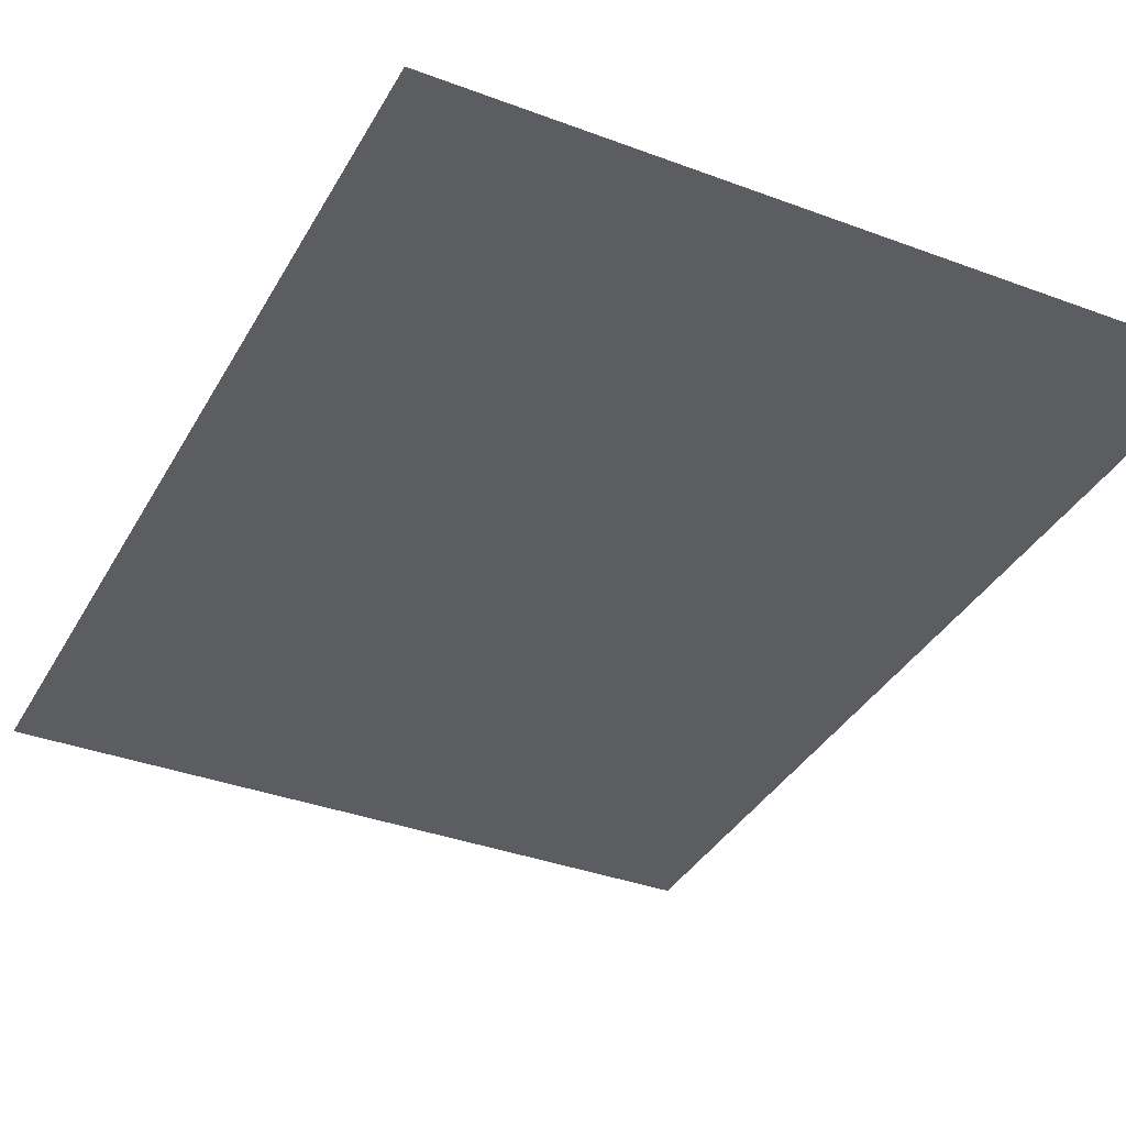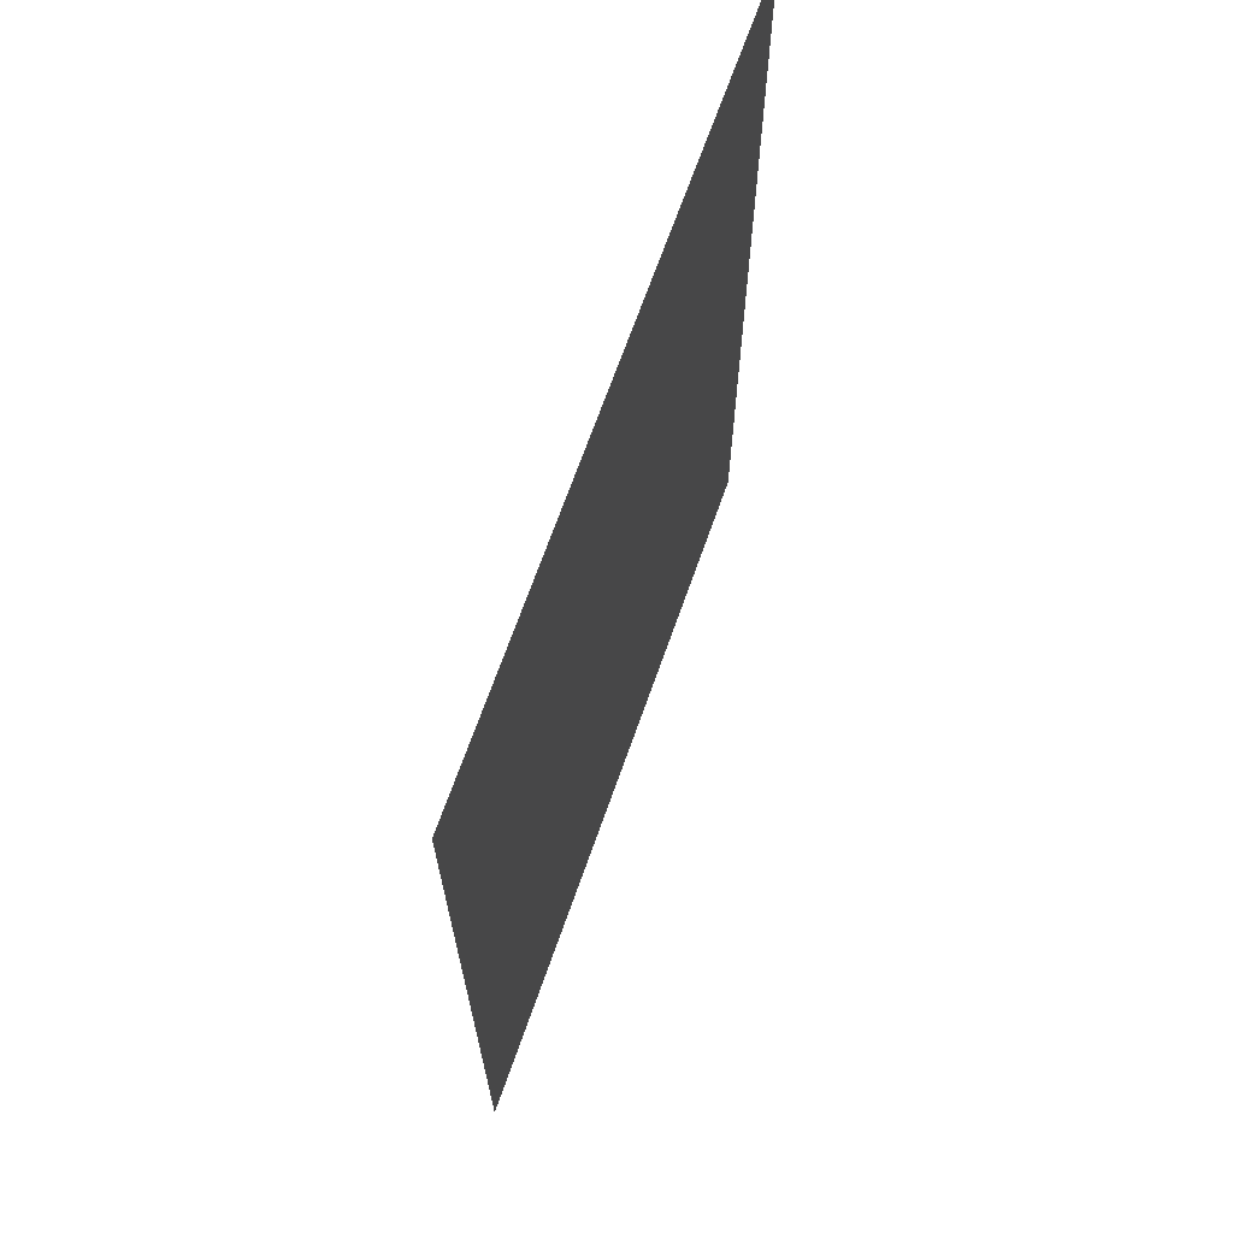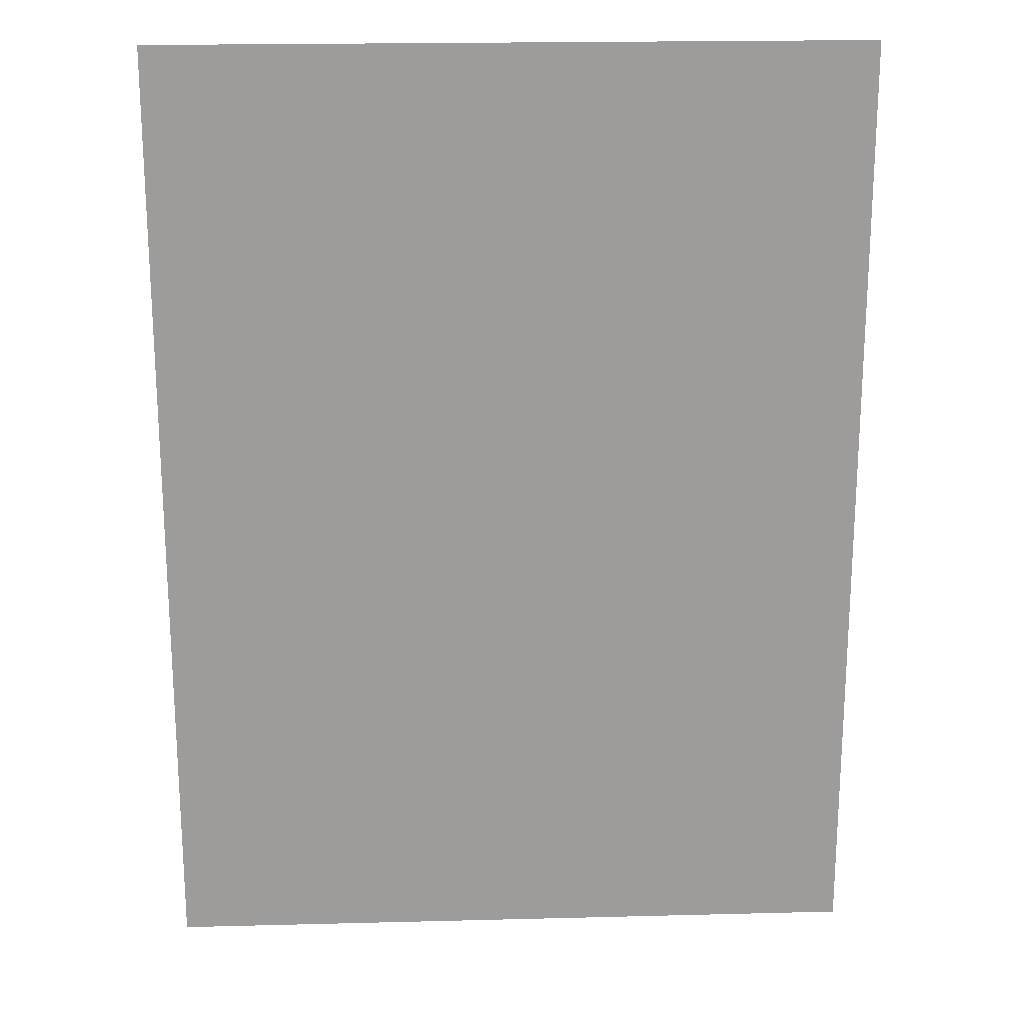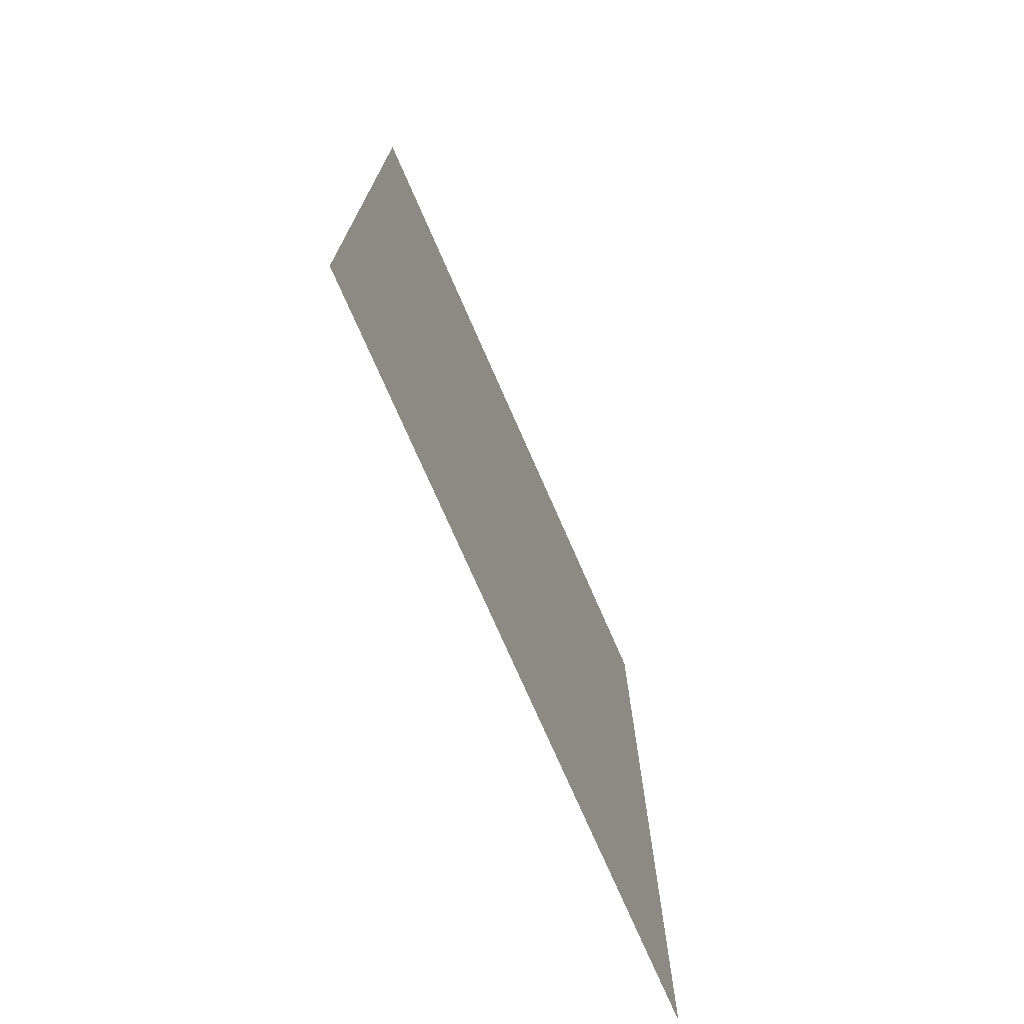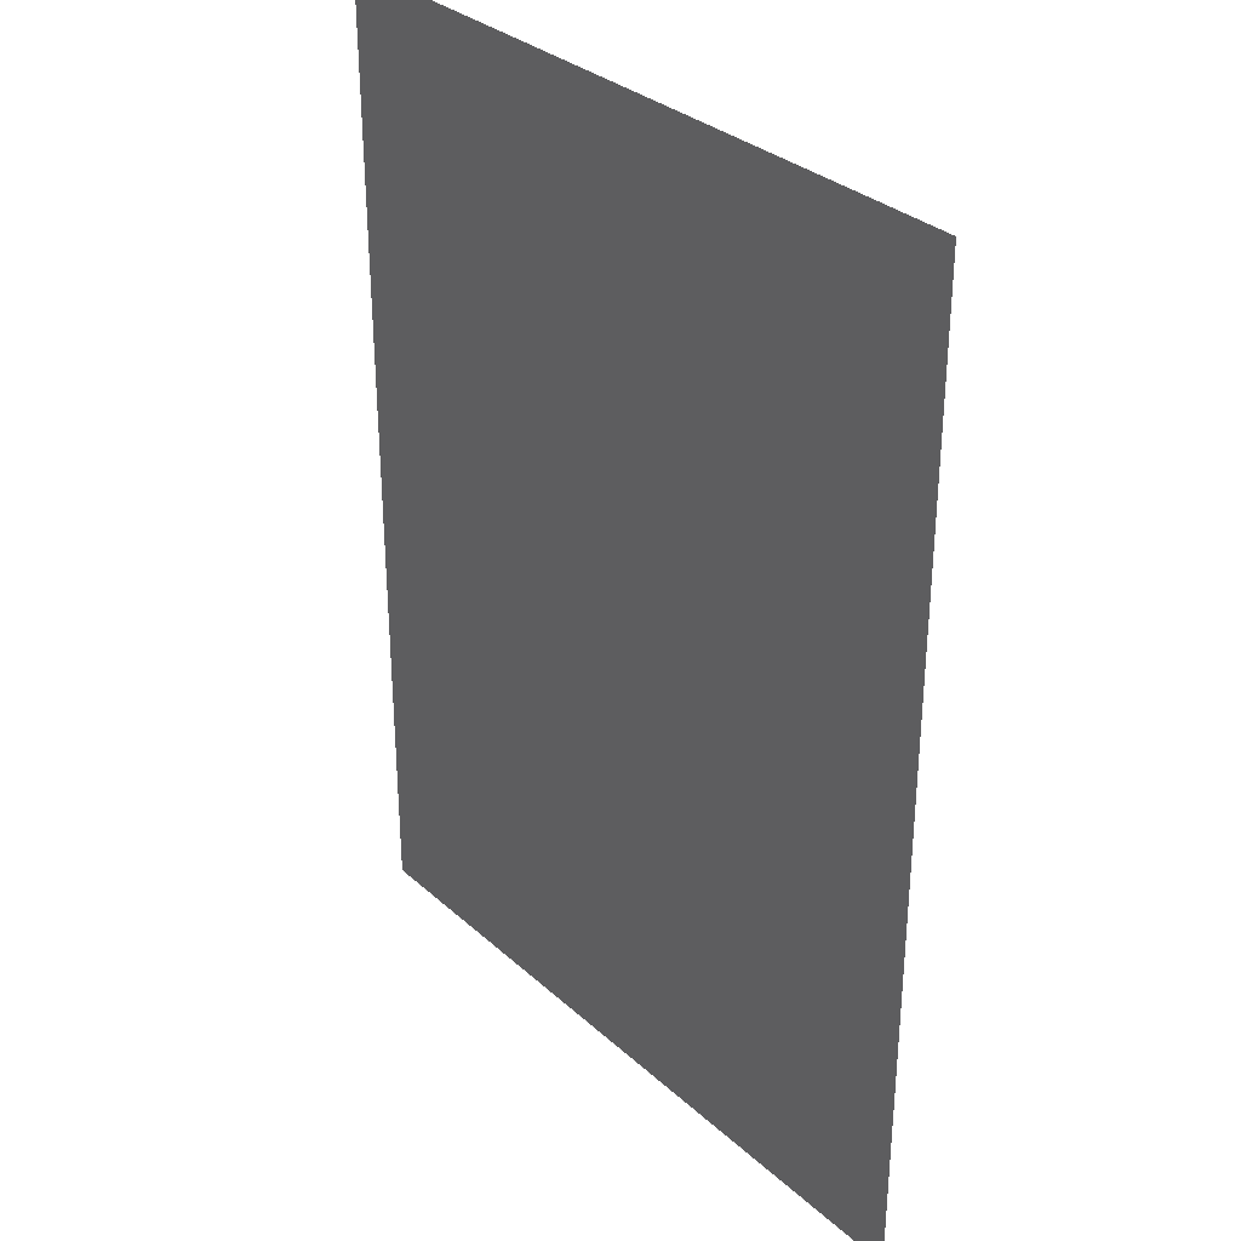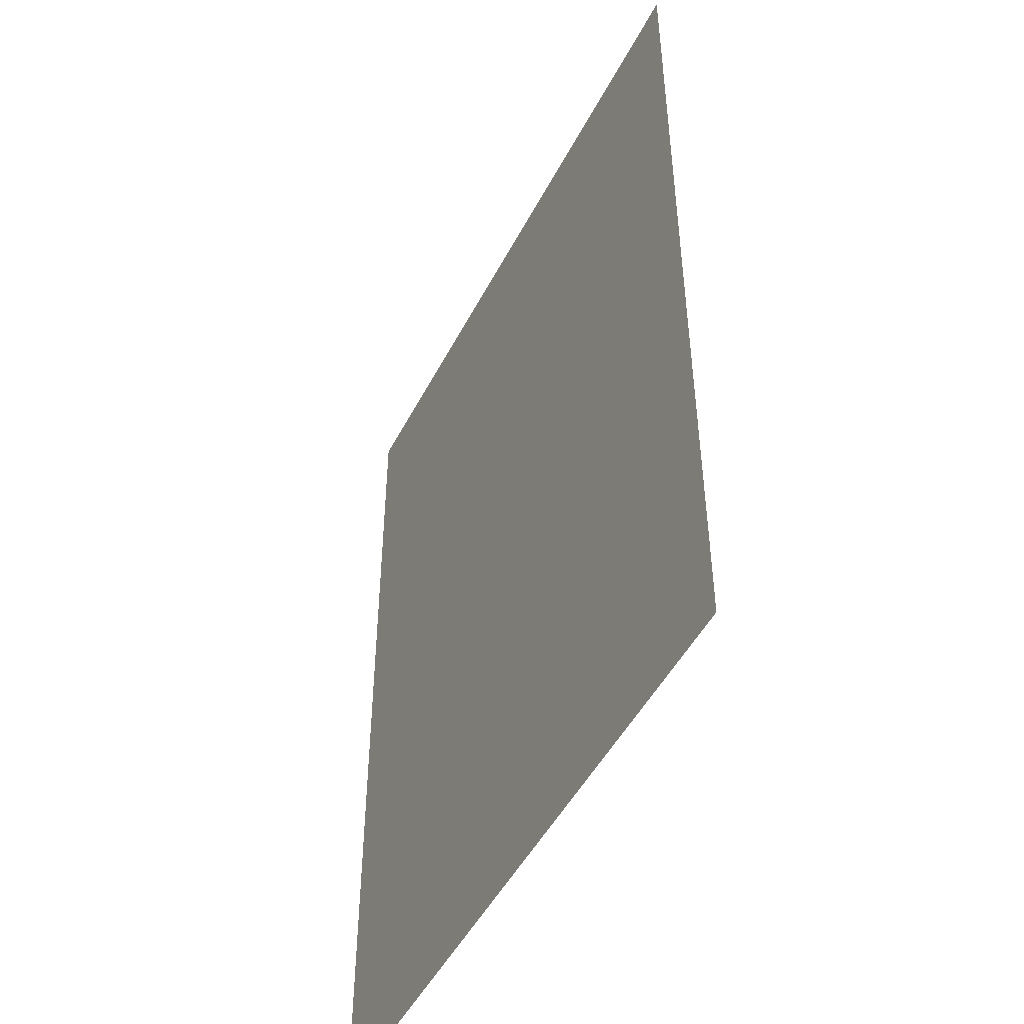
<metadata>
{"format":"obj","ext":"obj","renderer":"f3d","projection":"perspective","resolution":1024,"background":"white","views":[{"elev":-36.4,"azim":-26.0,"up":"+Y"},{"elev":69.1,"azim":109.5,"up":"+Z"},{"elev":20.0,"azim":177.3,"up":"+Z"},{"elev":-75.2,"azim":-66.3,"up":"+Z"},{"elev":32.2,"azim":-129.1,"up":"+Z"},{"elev":-48.5,"azim":63.6,"up":"+Z"}]}
</metadata>
<code>
v  27.33 -5.951 19.25
v  22.94 -5.951 19.25
v  22.94 -5.951 25.14
v  27.33 -5.951 25.14
g Object001
f 1 2 3
f 3 4 1

</code>
